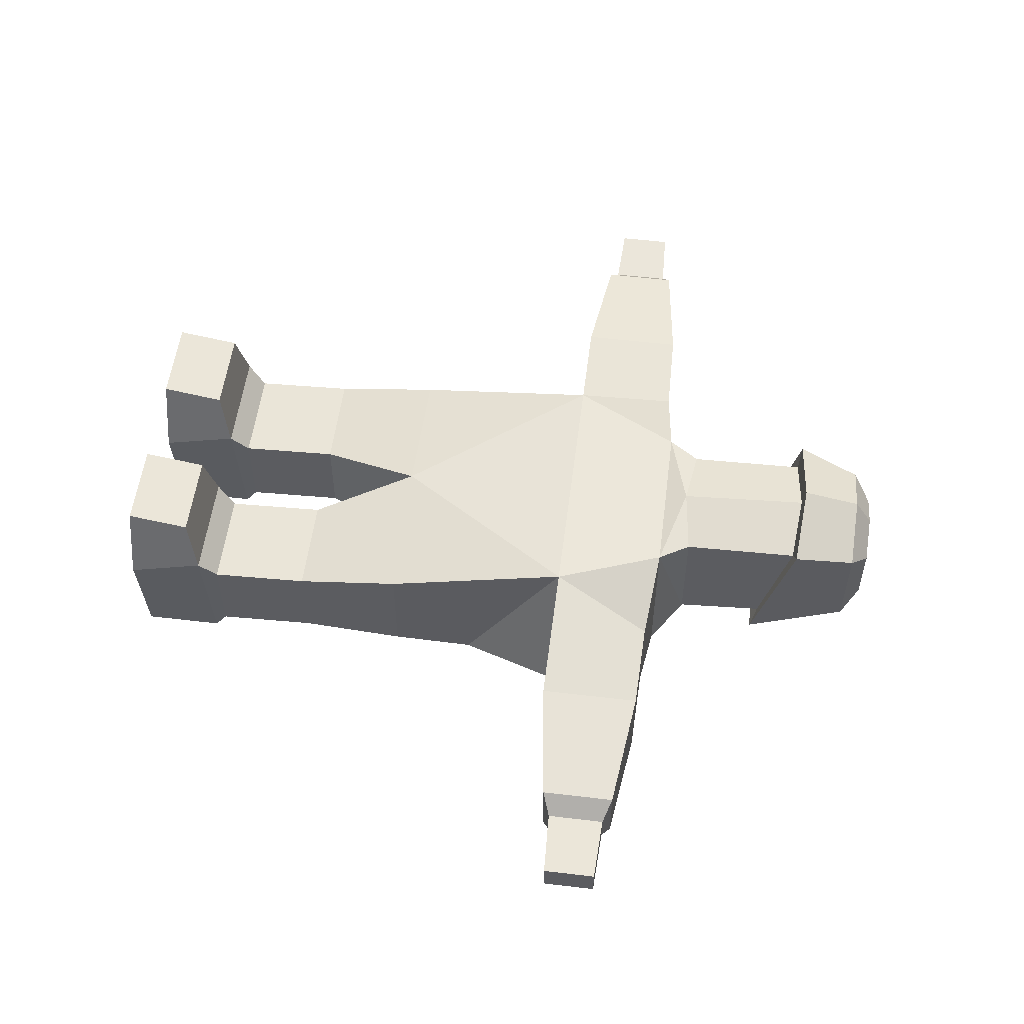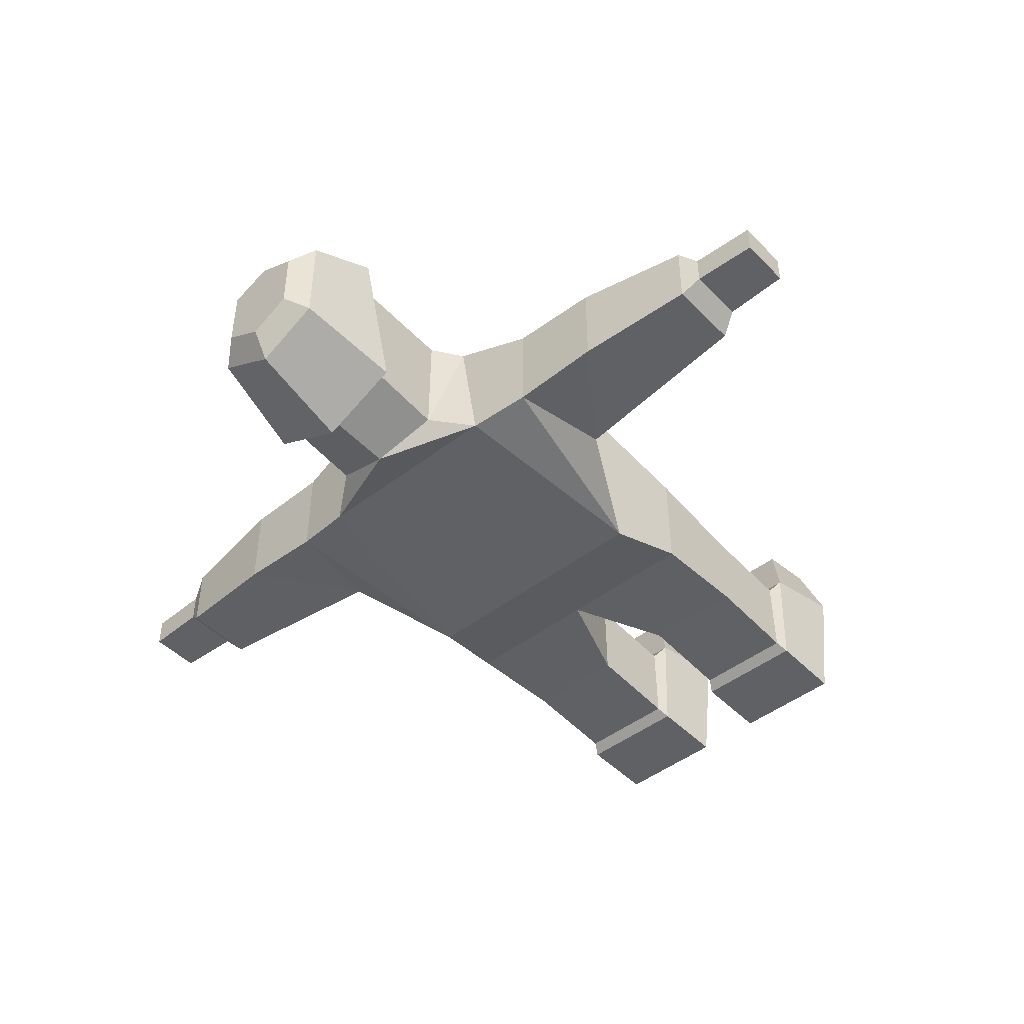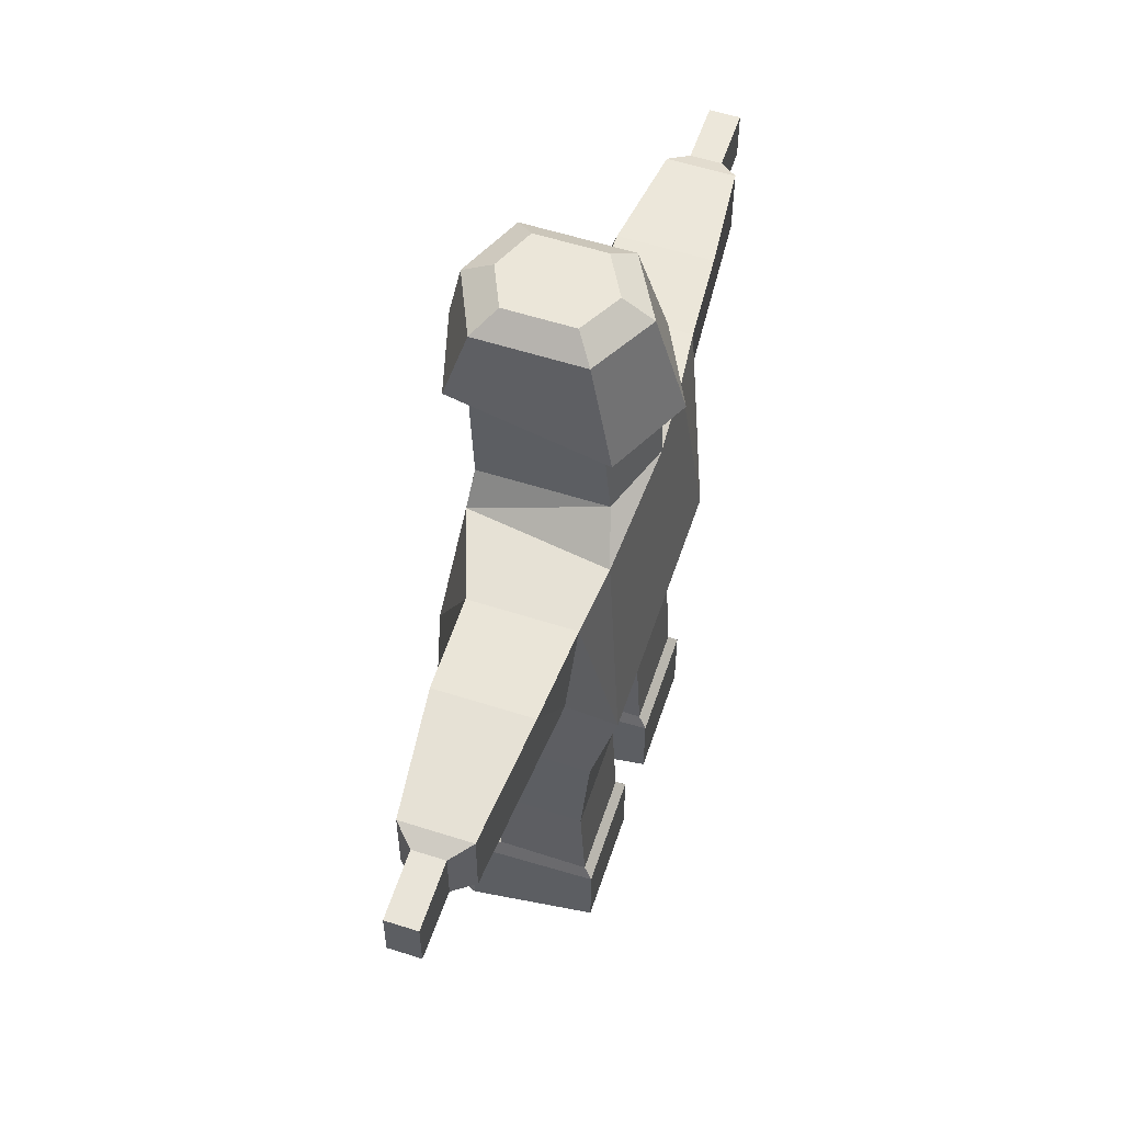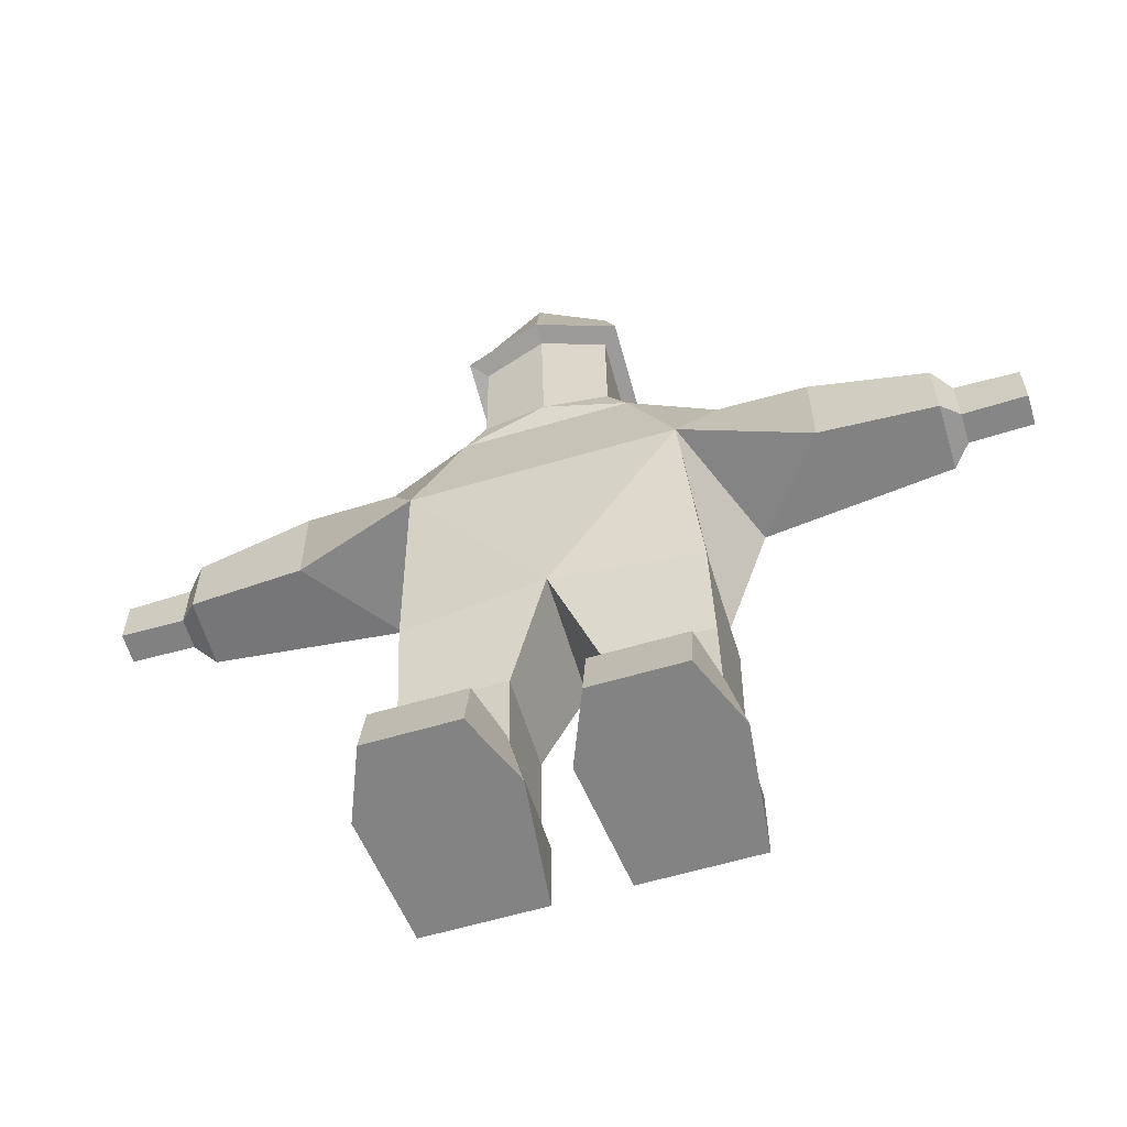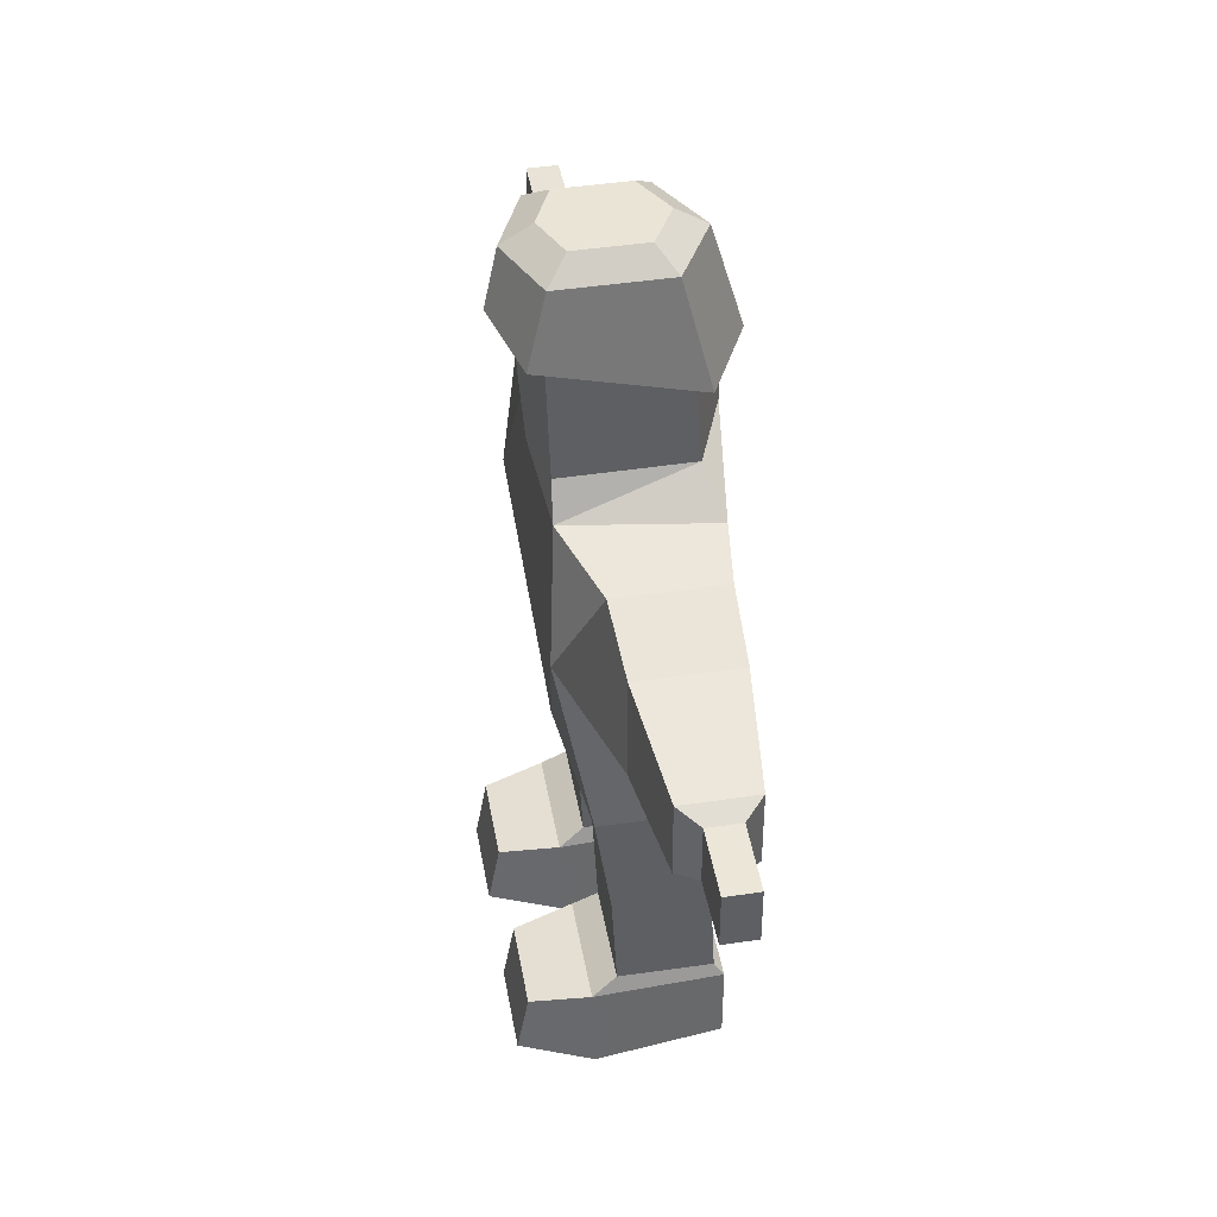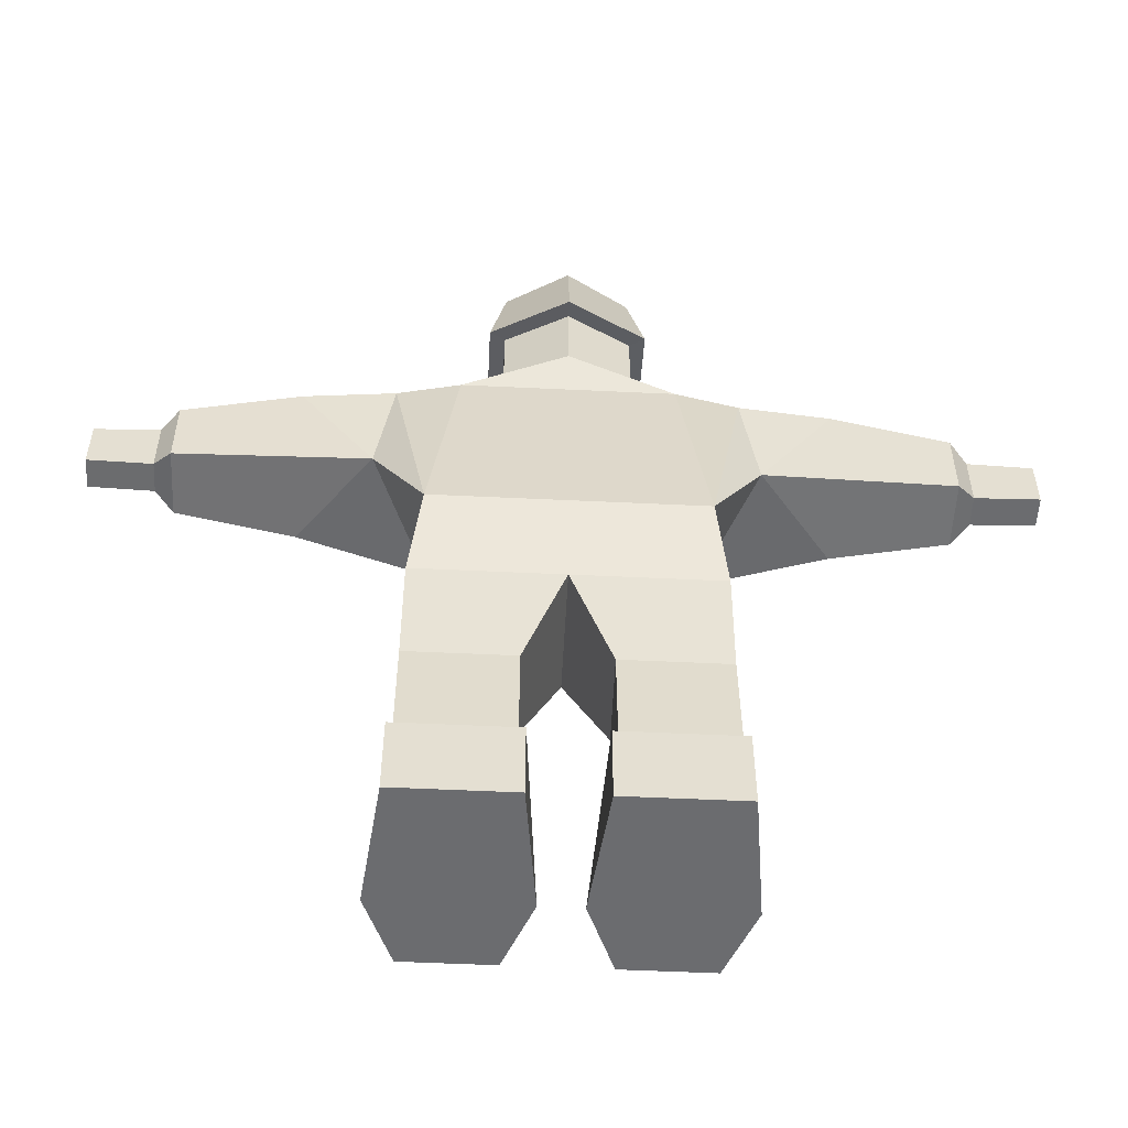
<metadata>
{"format":"obj","ext":"obj","renderer":"f3d","projection":"perspective","resolution":1024,"background":"white","views":[{"elev":54.9,"azim":97.2,"up":"+Z"},{"elev":-46.6,"azim":-138.8,"up":"+Z"},{"elev":57.4,"azim":108.4,"up":"+Y"},{"elev":-61.2,"azim":16.7,"up":"+Y"},{"elev":43.8,"azim":80.0,"up":"+Y"},{"elev":-53.7,"azim":177.1,"up":"+Y"}]}
</metadata>
<code>
o Cylinder
v 0 3.238 -0.3601
v 0.3194 3.191 -0.2278
v 0.3194 3.641 -0.1889
v 0 3.636 -0.3517
v 0.3194 3.189 0.3927
v 0 3.147 0.448
v -0.3194 3.189 0.3927
v -0.3194 3.191 -0.2278
v 0 3.817 0.4992
v 0.3194 3.79 0.4109
v -0.6644 2.468 0.4609
v -0.421 3.028 0.4034
v -0.6644 1.931 -0.3955
v -0.5283 3.028 -0.2961
v 0.6644 2.468 0.4609
v 0.421 3.028 0.4034
v 0.6644 1.931 -0.3955
v 0.5283 3.028 -0.2961
v 0.1019 0.003936 0.3105
v 0.1808 0.3716 0.3105
v 0.1767 0.003936 -0.3105
v 0.1767 0.4079 -0.3105
v 0.8304 0.003936 0.3105
v 0.7516 0.3716 0.3105
v 0.7557 0.003936 -0.3105
v 0.7557 0.4079 -0.3105
v 0.2442 0.003936 0.6579
v 0.2433 0.3226 0.6015
v 0.689 0.3226 0.6015
v 0.6882 0.003936 0.6579
v 0.2094 0.4613 0.1893
v 0.2057 0.4613 -0.2659
v 0.7266 0.4613 -0.2659
v 0.7229 0.4613 0.1893
v 0.2094 0.9701 0.2148
v 0.2057 0.9701 -0.2404
v 0.7266 0.9701 -0.2404
v 0.7229 0.9701 0.2148
v -0 1.513 0.3656
v -0 1.513 -0.2832
v 0.7266 1.513 -0.2832
v 0.7229 1.513 0.2904
v -0.1019 0.003936 0.3105
v -0.1808 0.3716 0.3105
v -0.1767 0.003936 -0.3105
v -0.1767 0.4079 -0.3105
v -0.8304 0.003936 0.3105
v -0.7516 0.3716 0.3105
v -0.7557 0.003936 -0.3105
v -0.7557 0.4079 -0.3105
v -0.2442 0.003936 0.6579
v -0.2433 0.3226 0.6015
v -0.689 0.3226 0.6015
v -0.6882 0.003936 0.6579
v -0.2094 0.4613 0.1893
v -0.2057 0.4613 -0.2659
v -0.7266 0.4613 -0.2659
v -0.7229 0.4613 0.1893
v -0.2094 0.9701 0.2148
v -0.2057 0.9701 -0.2404
v -0.7266 0.9701 -0.2404
v -0.7229 0.9701 0.2148
v -0.7266 1.513 -0.2832
v -0.7229 1.513 0.2904
v -0.8425 2.986 0.2578
v -0.8425 2.986 -0.2578
v 0.8425 2.986 -0.2578
v 0.8425 2.986 0.2578
v -0.9286 2.457 -0.223
v -1.301 2.457 0.2557
v 1.301 2.457 0.2557
v 0.9286 2.457 -0.223
v -1.301 2.977 0.2557
v -1.301 2.977 -0.223
v 1.301 2.977 -0.223
v 1.301 2.977 0.2557
v -1.898 2.528 -0.1577
v -1.898 2.528 0.1904
v 1.898 2.528 0.1904
v 1.898 2.528 -0.1577
v -1.898 2.906 0.1904
v -1.898 2.906 -0.1577
v 1.898 2.906 -0.1577
v 1.898 2.906 0.1904
v -0.3194 3.79 0.4109
v -0.3194 3.641 -0.1889
v 0.317 4.133 -0.1263
v 0 4.133 -0.3046
v 0 3.607 -0.455
v -0.3969 3.607 -0.2528
v 0.317 4.133 0.3976
v 0.3969 3.805 0.4927
v -0.317 4.133 -0.1263
v -0.317 4.133 0.3976
v -0.3969 3.805 0.4927
v 0.3969 3.607 -0.2528
v 0 4.133 0.5409
v 0 3.833 0.6024
v 0.205 4.227 -0.03989
v 0 4.227 -0.1552
v 0 4.227 0.3916
v 0.205 4.227 0.2989
v -0.205 4.227 0.2989
v -0.205 4.227 -0.03989
v -1.988 2.569 -0.06351
v -1.988 2.569 0.09618
v 1.988 2.569 0.09618
v 1.988 2.569 -0.06351
v -1.988 2.864 0.09618
v -1.988 2.864 -0.06351
v 1.988 2.864 -0.06351
v 1.988 2.864 0.09618
v -2.317 2.582 -0.06259
v -2.317 2.582 0.09526
v 2.317 2.582 0.09526
v 2.317 2.582 -0.06259
v -2.317 2.852 0.09526
v -2.317 2.852 -0.06259
v 2.317 2.852 -0.06259
v 2.317 2.852 0.09526
f 8 86 4 1
f 86 85 95 90
f 4 86 90 89
f 10 3 96 92
f 9 10 92 98
f 85 9 98 95
f 6 9 85 7
f 3 4 89 96
f 6 7 12
f 14 13 66
f 13 14 18 17
f 15 16 12 11
f 5 6 16
f 19 20 22 21
f 21 22 26 25
f 25 26 24 23
f 24 20 28 29
f 21 25 23 19
f 22 20 31 32
f 30 29 28 27
f 23 24 29 30
f 20 19 27 28
f 19 23 30 27
f 34 33 37 38
f 20 24 34 31
f 26 22 32 33
f 24 26 33 34
f 38 37 41 42
f 32 31 35 36
f 31 34 38 35
f 33 32 36 37
f 36 35 39 40
f 35 38 42 39
f 37 36 40 41
f 43 45 46 44
f 45 49 50 46
f 49 47 48 50
f 48 53 52 44
f 45 43 47 49
f 46 56 55 44
f 54 51 52 53
f 47 54 53 48
f 44 52 51 43
f 43 51 54 47
f 58 62 61 57
f 44 55 58 48
f 50 57 56 46
f 48 58 57 50
f 62 64 63 61
f 56 60 59 55
f 55 59 62 58
f 57 61 60 56
f 40 17 41
f 60 40 39 59
f 59 39 64 62
f 61 63 40 60
f 13 40 63
f 39 11 64
f 42 15 39
f 11 13 63 64
f 17 15 42 41
f 40 13 17
f 15 11 39
f 11 65 73 70
f 65 66 74 73
f 11 12 65
f 18 16 68 67
f 17 18 67
f 12 14 66 65
f 16 15 68
f 72 75 83 80
f 74 69 77 82
f 68 15 71 76
f 11 69 13
f 67 68 76 75
f 15 72 71
f 66 69 74
f 67 72 17
f 81 82 110 109
f 80 83 111 108
f 73 74 82 81
f 69 70 78 77
f 70 73 81 78
f 76 71 79 84
f 75 76 84 83
f 71 72 80 79
f 11 70 69
f 15 17 72
f 66 13 69
f 67 75 72
f 16 6 12
f 7 8 12
f 5 16 2
f 16 18 2
f 7 85 86 8
f 2 18 1
f 18 14 1
f 1 14 8
f 5 10 9 6
f 12 8 14
f 2 3 10 5
f 1 4 3 2
f 89 88 87 96
f 96 87 91 92
f 92 91 97 98
f 98 97 94 95
f 95 94 93 90
f 97 91 102 101
f 90 93 88 89
f 99 100 104 103 101 102
f 91 87 99 102
f 94 97 101 103
f 88 93 104 100
f 87 88 100 99
f 93 94 103 104
f 108 111 119 116
f 110 105 113 118
f 77 78 106 105
f 78 81 109 106
f 84 79 107 112
f 83 84 112 111
f 79 80 108 107
f 82 77 105 110
f 114 117 118 113
f 116 119 120 115
f 109 110 118 117
f 105 106 114 113
f 106 109 117 114
f 112 107 115 120
f 111 112 120 119
f 107 108 116 115

</code>
